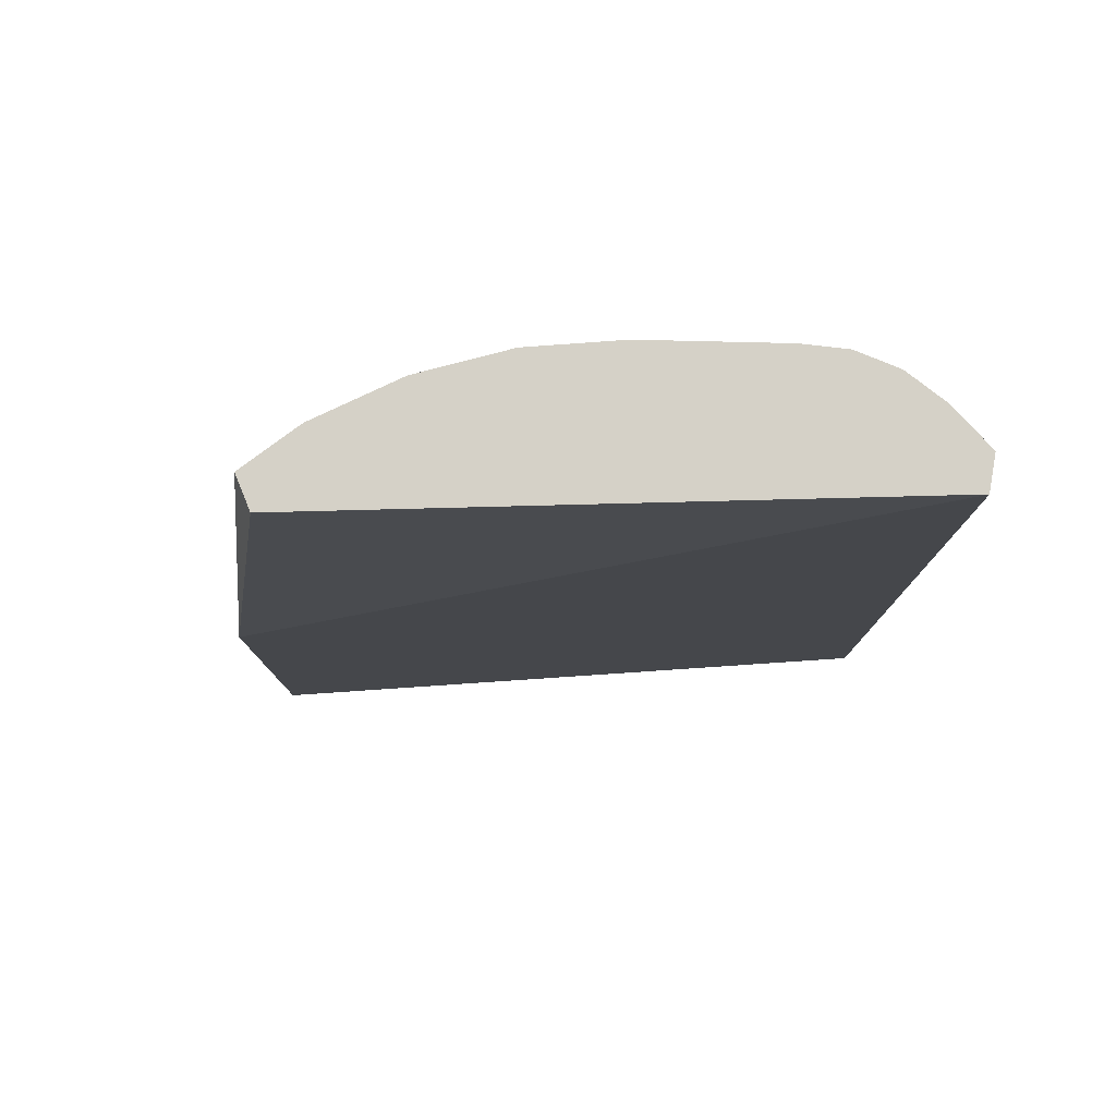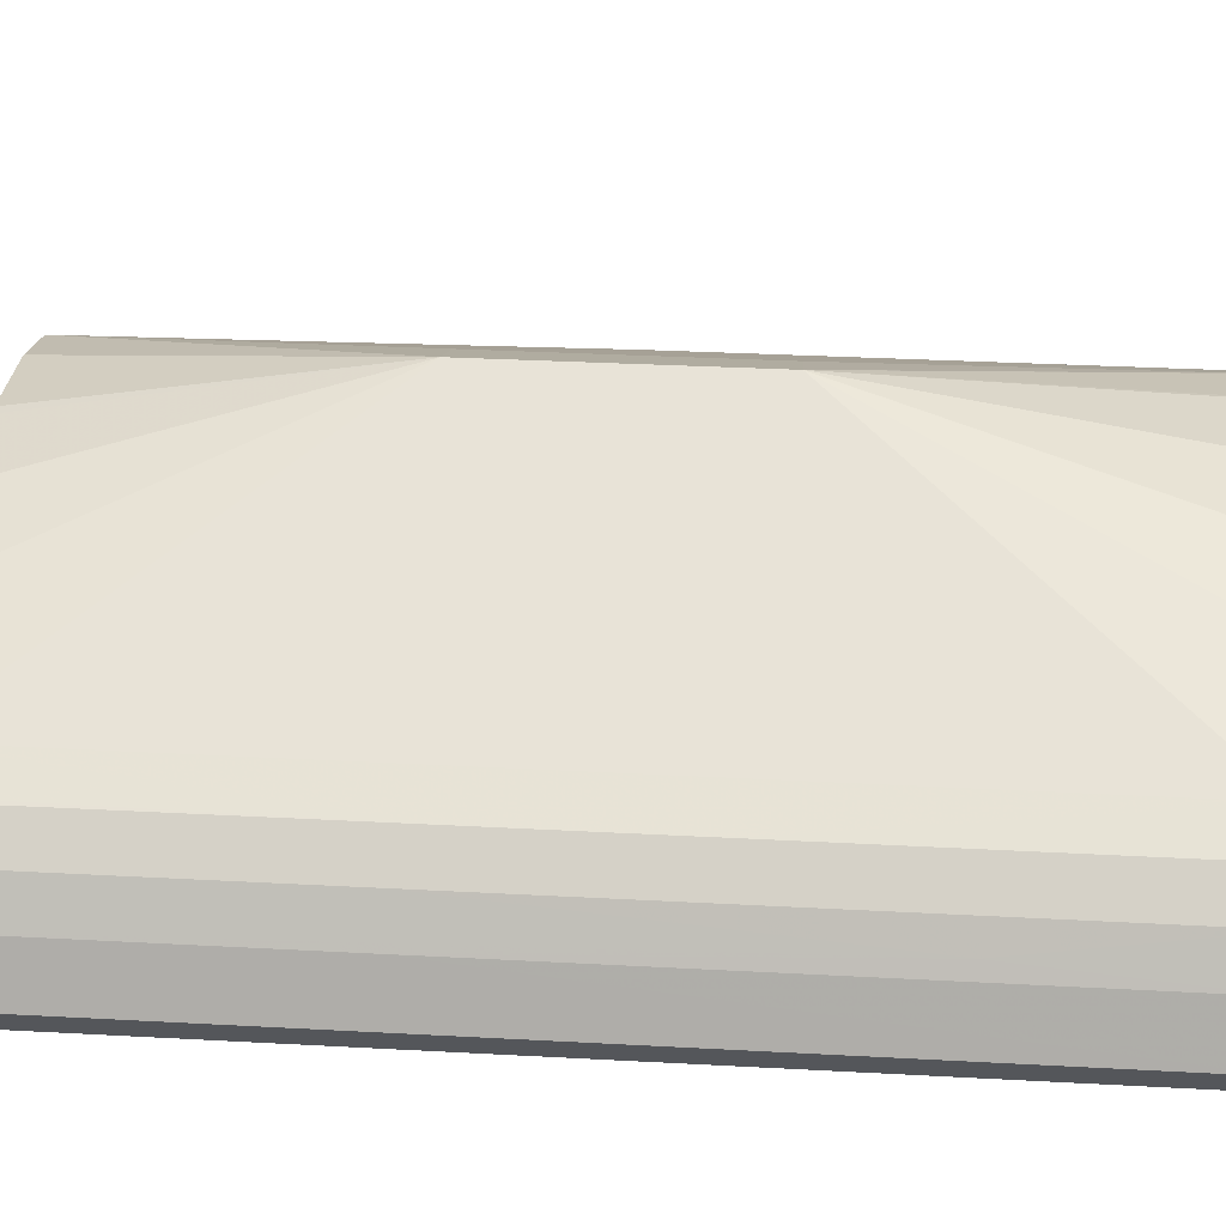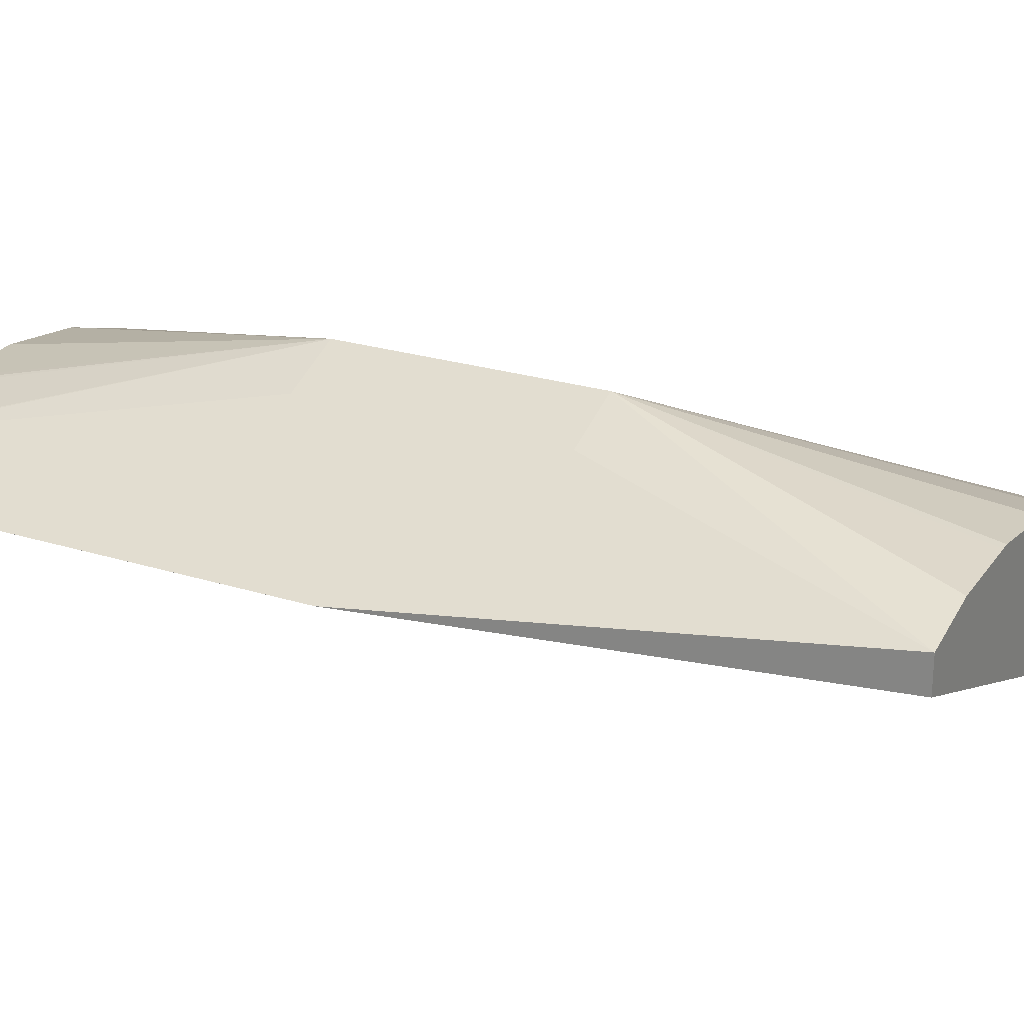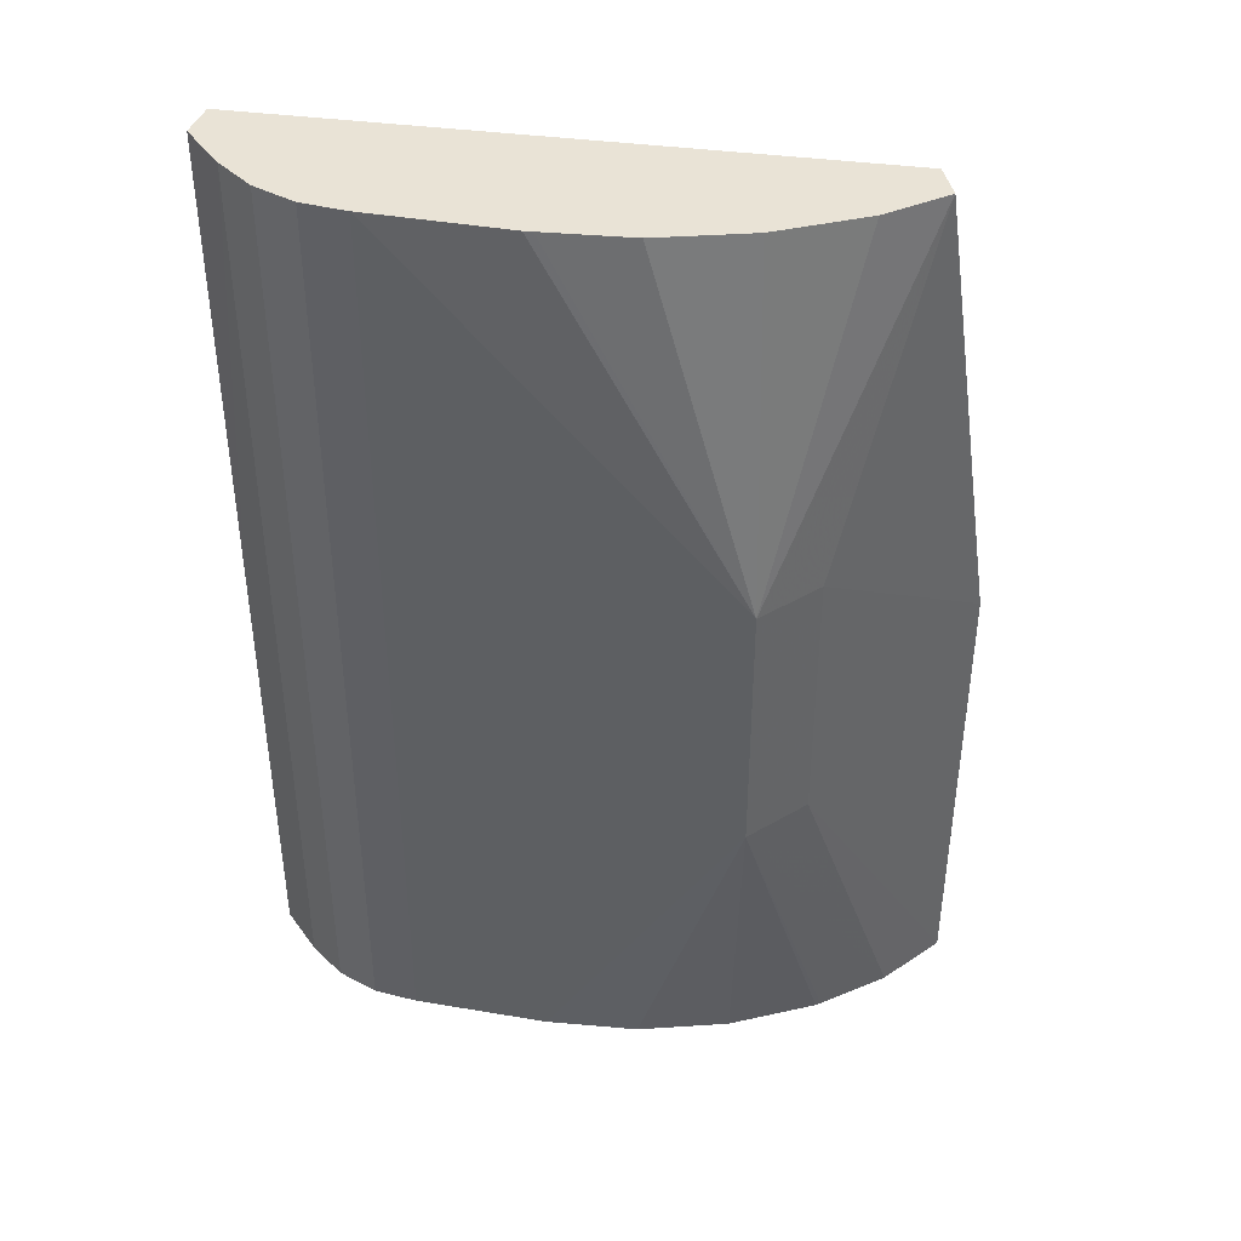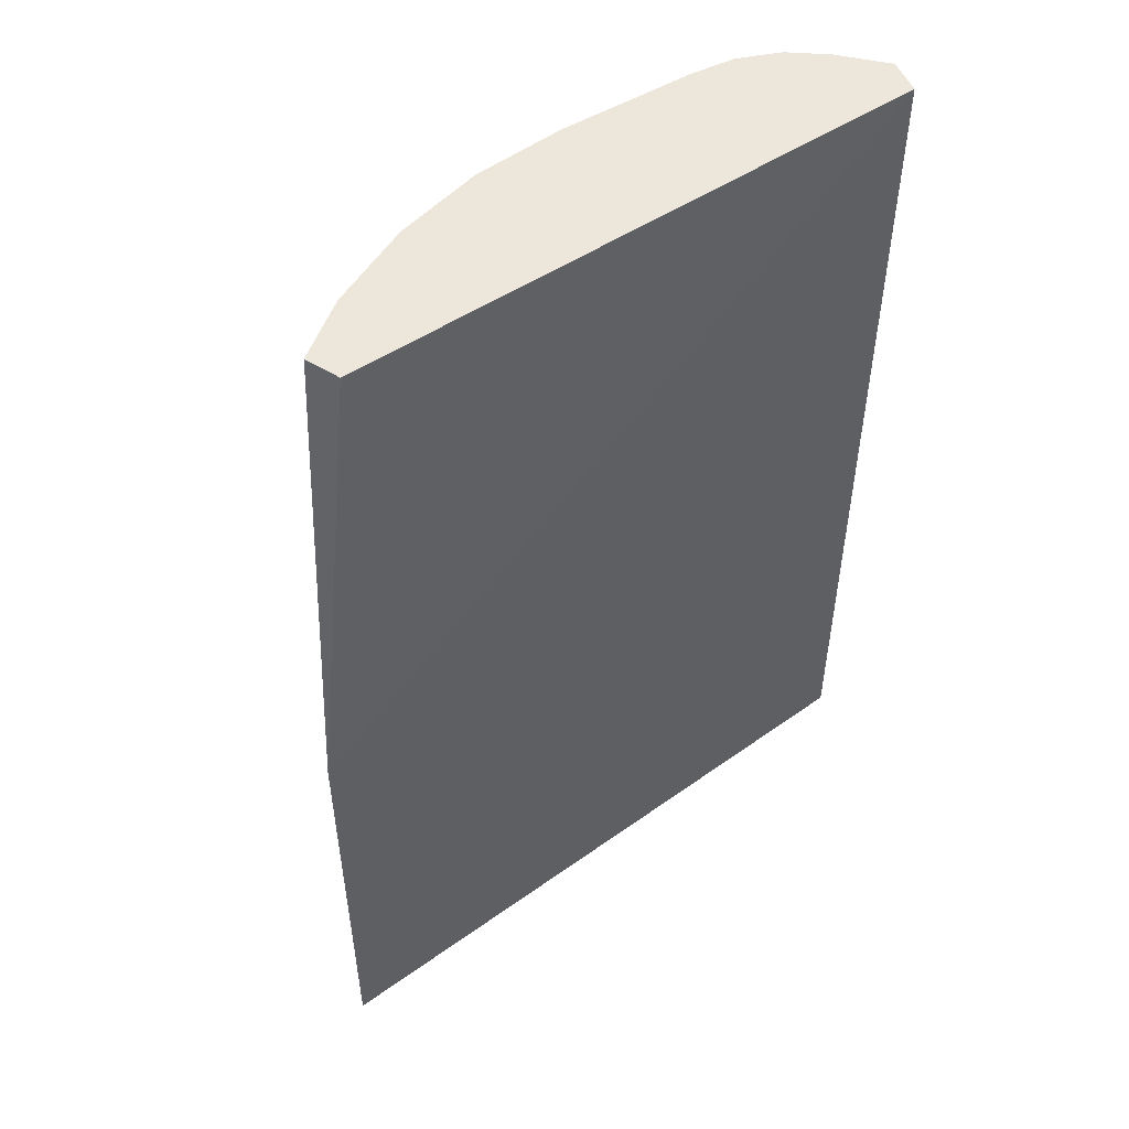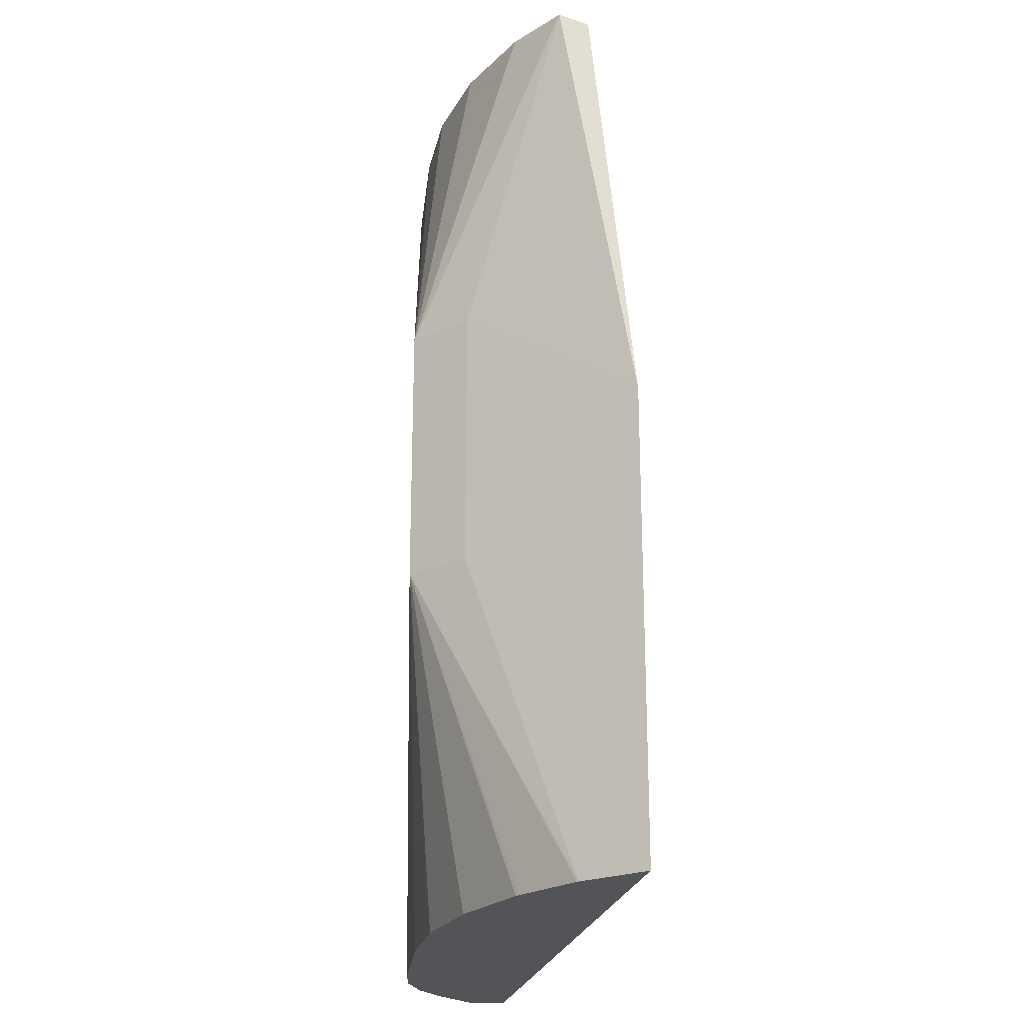
<metadata>
{"format":"obj","ext":"obj","renderer":"f3d","projection":"perspective","resolution":1024,"background":"white","views":[{"elev":79.5,"azim":157.6,"up":"+Y"},{"elev":32.5,"azim":-85.7,"up":"+Z"},{"elev":23.7,"azim":117.9,"up":"+Z"},{"elev":42.2,"azim":-12.2,"up":"+Y"},{"elev":52.3,"azim":123.8,"up":"+Y"},{"elev":-23.1,"azim":60.1,"up":"+Y"}]}
</metadata>
<code>
v 0.04379 -0.2674 -0.05456
v 0.05471 -0.2674 -0.07191
v 0.05489 -0.2674 -0.0252
v 0.05485 0.07514 -0.0252
v 0.04379 -0.05488 -0.05452
v 0.04379 -0.07499 -0.05456
v 0.413 -0.2674 0.0481
v 0.05471 -0.07499 -0.07191
v 0.05474 -0.05488 -0.07192
v 0.06732 -0.2674 -0.003358
v 0.05923 -0.15 -0.01749
v 0.05485 0.2674 -0.0252
v 0.04379 -3.43e-06 -0.05452
v 0.04383 0.2674 -0.05454
v 0.05474 0.2674 -0.07191
v 0.3752 -0.2674 0.06689
v 0.413 -0.0751 0.04808
v 0.413 -0.0751 0.0481
v 0.3107 -0.07494 0.09917
v 0.05474 0.05493 -0.07192
v 0.08514 -0.2674 0.01428
v 0.08514 -0.05488 0.01432
v 0.06729 0.07514 -0.003358
v 0.06729 0.2674 -0.003358
v 0.3683 0.2674 0.04808
v 0.413 -3.43e-06 0.04808
v 0.374 -0.2674 0.06729
v 0.2735 -0.07494 0.1148
v 0.3107 0.07499 0.09917
v 0.1071 -0.2674 0.02646
v 0.08514 0.05493 0.01432
v 0.08514 0.2674 0.0143
v 0.3683 0.2674 0.06861
v 0.3339 -0.2674 0.07746
v 0.2735 0.07499 0.1148
v 0.1774 -0.2674 0.05738
v 0.2223 -0.2674 0.07221
v 0.227 -0.2674 0.07373
v 0.2735 -0.2674 0.08003
v 0.2787 -0.2674 0.08073
v 0.326 -0.2674 0.07837
v 0.3309 -0.2674 0.07811
v 0.1071 0.2674 0.02646
v 0.0872 0.2674 0.01545
v 0.3309 0.2674 0.07811
v 0.2836 0.2674 0.08047
v 0.2787 0.2674 0.08071
v 0.2735 0.2674 0.08001
v 0.2269 0.2674 0.07371
v 0.182 0.2674 0.05892
v 0.1774 0.2674 0.05737
f 1 2 7
f 1 7 16
f 1 16 27
f 1 27 34
f 1 34 42
f 1 42 41
f 1 41 40
f 1 40 39
f 1 39 38
f 1 38 37
f 1 37 36
f 1 36 30
f 1 30 21
f 1 21 10
f 1 10 3
f 1 3 4
f 1 4 5
f 1 5 13
f 1 13 6
f 1 6 8
f 1 8 2
f 2 8 20
f 2 20 9
f 2 9 7
f 3 10 11
f 3 11 4
f 4 12 13
f 4 13 5
f 4 11 12
f 6 13 14
f 6 14 15
f 6 15 8
f 7 9 17
f 7 17 26
f 7 26 18
f 7 18 29
f 7 29 19
f 7 19 16
f 8 15 20
f 9 20 26
f 9 26 17
f 10 21 22
f 10 22 23
f 10 23 11
f 11 23 24
f 11 24 12
f 12 24 32
f 12 32 44
f 12 44 43
f 12 43 51
f 12 51 50
f 12 50 49
f 12 49 48
f 12 48 47
f 12 47 46
f 12 46 45
f 12 45 33
f 12 33 25
f 12 25 15
f 12 15 14
f 12 14 13
f 15 25 26
f 15 26 20
f 16 19 28
f 16 28 27
f 18 26 29
f 19 29 35
f 19 35 28
f 21 30 22
f 22 31 24
f 22 24 23
f 22 30 43
f 22 43 31
f 24 31 32
f 25 33 26
f 26 33 29
f 27 28 34
f 28 35 43
f 28 43 30
f 28 30 36
f 28 36 37
f 28 37 38
f 28 38 39
f 28 39 40
f 28 40 41
f 28 41 42
f 28 42 34
f 29 33 35
f 31 43 44
f 31 44 32
f 33 45 35
f 35 45 46
f 35 46 47
f 35 47 48
f 35 48 49
f 35 49 50
f 35 50 51
f 35 51 43

</code>
